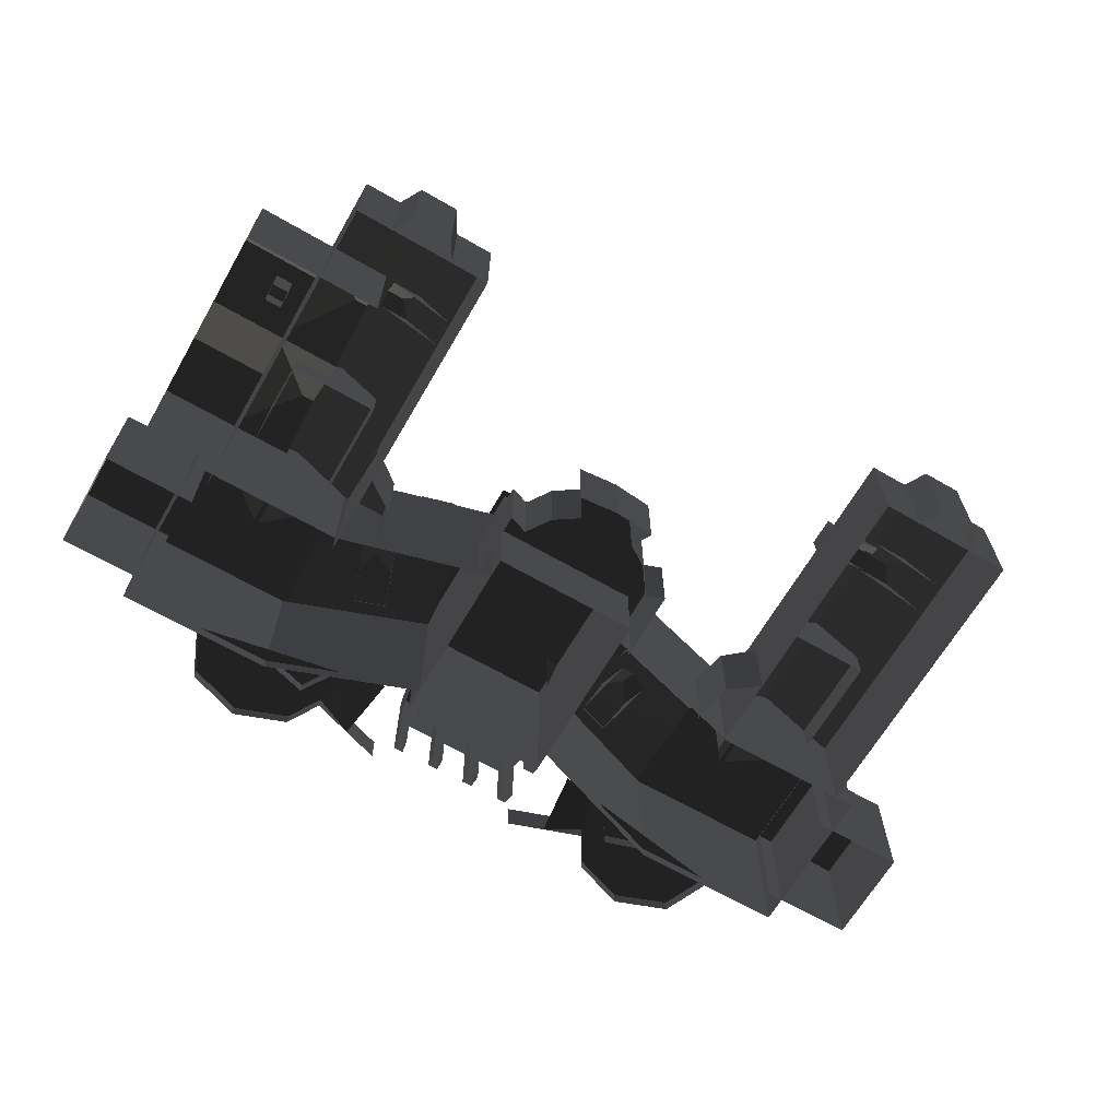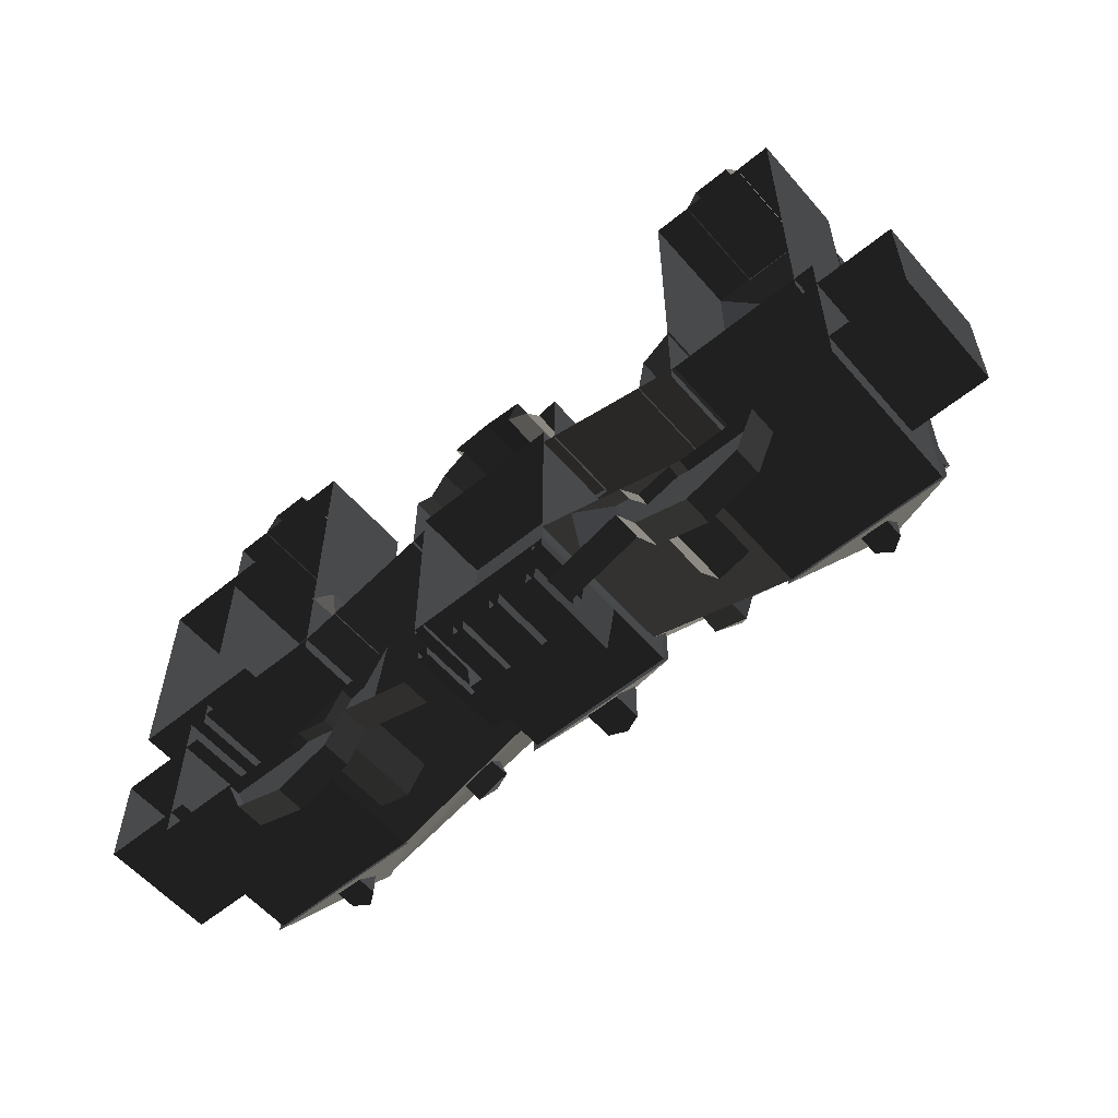
<metadata>
{"format":"obj","ext":"obj","renderer":"f3d","projection":"perspective","resolution":1024,"background":"white","views":[{"elev":-65.7,"azim":149.9,"up":"+Z"},{"elev":-57.6,"azim":-139.6,"up":"+Y"}]}
</metadata>
<code>
v 260.1 69.65 -5.972
v 260.1 69.65 -79.18
v -45.01 -131 -19.33
v -45.01 -131 -79.18
v -52.77 -131 -19.33
v -52.77 -131 -79.18
v -11.19 -154.4 -19.33
v -11.19 -154.4 -79.18
v -18.89 -154.4 -19.33
v -18.89 -154.4 -79.18
v -10.83 -163.4 -19.33
v -18.29 -163.4 -19.33
v -18.29 -163.4 -79.18
v -10.83 -163.4 -79.18
v -41.55 -154.4 -19.33
v -40.23 -163.4 -19.33
v -40.23 -163.4 -79.18
v -41.55 -154.4 -79.18
v 40.23 -163.4 -19.33
v 52.77 -131 -19.33
v 11.19 -154.4 -19.33
v 18.89 -154.4 -19.33
v 18.29 -163.4 -19.33
v 10.83 -163.4 -19.33
v 45.01 -131 -19.33
v 45.01 -131 -79.18
v 52.77 -131 -79.18
v 10.83 -163.4 -79.18
v 11.19 -154.4 -79.18
v 18.89 -154.4 -79.18
v 18.29 -163.4 -79.18
v 41.55 -154.4 -19.33
v 40.23 -163.4 -79.18
v 41.55 -154.4 -79.18
v -53.74 -125.4 -9.138
v -53.74 -125.4 -79.18
v -48.73 -154.4 -9.138
v 53.74 -125.4 -9.138
v 48.73 -154.4 -9.138
v 53.74 -125.4 -79.18
v 0 -163.4 -9.138
v -47.18 -163.4 -19.33
v -53.74 -125.4 -19.33
v 0 -125.4 -19.33
v -53.74 -125.4 -9.138
v -45.83 -125.4 -9.138
v -41.55 -154.4 -9.138
v -41.55 -154.4 -37.81
v -48.73 -154.4 -37.81
v -45.01 -131 -37.81
v -45.01 -131 -79.18
v -45.83 -125.4 -79.18
v -52.77 -131 -37.81
v -52.77 -131 -79.18
v -47.18 -163.4 -9.138
v -48.73 -154.4 -9.138
v -48.73 -154.4 -79.18
v -47.18 -163.4 -79.18
v -11.19 -154.4 -37.81
v -11.19 -154.4 -79.18
v -18.89 -154.4 -37.81
v -18.89 -154.4 -79.18
v -10.83 -163.4 -37.81
v -18.29 -163.4 -37.81
v -18.29 -163.4 -79.18
v -10.83 -163.4 -79.18
v -41.55 -154.4 -37.81
v -40.23 -163.4 -37.81
v -40.23 -163.4 -79.18
v -41.55 -154.4 -79.18
v 0 -154.4 -9.138
v 0 -163.4 -19.33
v 0 -125.4 -9.138
v 0 -163.4 -37.81
v 0 -154.4 -37.81
v 40.23 -163.4 -37.81
v 52.77 -131 -37.81
v 53.74 -125.4 -9.138
v 11.19 -154.4 -37.81
v 18.89 -154.4 -37.81
v 18.29 -163.4 -37.81
v 10.83 -163.4 -37.81
v 47.18 -163.4 -9.138
v 53.74 -125.4 -19.33
v 47.18 -163.4 -19.33
v 45.83 -125.4 -9.138
v 41.55 -154.4 -9.138
v 41.55 -154.4 -37.81
v 45.01 -131 -37.81
v 45.01 -131 -79.18
v 45.83 -125.4 -79.18
v 48.73 -154.4 -37.81
v 52.77 -131 -79.18
v 48.73 -154.4 -9.138
v 48.73 -154.4 -79.18
v 10.83 -163.4 -79.18
v 11.19 -154.4 -79.18
v 18.89 -154.4 -79.18
v 18.29 -163.4 -79.18
v 41.55 -154.4 -37.81
v 40.23 -163.4 -79.18
v 41.55 -154.4 -79.18
v 47.18 -163.4 -79.18
v -53.74 -125.4 -19.04
v 0 -125.4 -19.04
v 53.74 -125.4 -19.04
v -53.81 -111.9 31.17
v 53.81 -111.9 31.17
v -58.09 -177.9 -79.18
v -215.8 -151 -58.52
v -201.9 -183.9 -58.52
v -125.8 -183.9 -58.52
v -163.9 -197.8 -58.52
v -58.09 -177.9 -58.52
v -111.9 -159.7 -58.52
v 163.9 -197.8 -58.52
v 201.9 -183.9 -58.52
v 111.9 -159.7 -58.52
v 125.8 -183.9 -58.52
v 215.8 -151 -58.52
v 58.09 -177.9 -58.52
v 58.09 -177.9 -79.18
v -203.2 113.8 21.46
v -203.2 126.1 16.22
v -203.2 101.6 16.22
v -260.3 101.6 -5.054
v -260.3 101.6 16.22
v -260.3 113.8 21.46
v -260.3 126.1 16.22
v -260.3 126.1 -5.054
v 271.6 86.54 -8.988
v 283.8 86.54 -8.988
v 283.8 73.82 -8.988
v 271.6 73.82 -8.988
v 271.6 86.54 84.93
v 283.8 86.54 84.93
v 283.8 73.82 84.93
v 271.6 73.82 84.93
v 217.3 -22.93 -8.988
v 217.3 131.7 -8.988
v 314.8 131.7 -8.988
v 314.8 -22.93 -84.93
v 217.3 -22.93 -84.93
v 217.3 131.7 -84.93
v 314.8 131.7 -84.93
v 314.8 -22.93 -8.988
v 314.8 12.12 19.76
v 217.3 12.12 19.76
v 314.8 54.37 -8.988
v 217.3 54.37 -8.988
v 314.8 96.5 19.76
v 217.3 96.5 19.76
v 0 -46.55 69.96
v 0 -127 69.96
v 0 9.134 41.09
v -172.7 113.8 22.03
v -209.2 113.8 22.03
v -208.5 103.3 14.74
v -208.6 123.5 14.74
v -163.7 122.7 -5.215
v -163.1 123.5 14.74
v -162.9 103.4 14.74
v -163.7 103.9 -5.215
v -221.7 -106.1 52.27
v -221.7 -96.34 59.38
v -221.7 -86.61 52.27
v -269.9 -106.1 52.27
v -269.9 -96.34 59.38
v -269.9 -86.61 52.27
v -269.9 -86.61 35.21
v -269.9 -106.1 35.21
v -58.09 -177.9 -79.18
v -125.8 -183.9 -70.21
v -163.9 -197.8 -70.21
v -215.8 -151 -70.21
v -215.8 -151 -58.52
v -201.9 -183.9 -58.52
v -201.9 -183.9 -70.21
v -105.6 -131.4 -70.21
v -111.9 -159.7 -70.21
v -84.02 -169.1 -79.18
v -77.41 -121.1 -79.18
v -210 -96.99 52.26
v -219.7 -96.99 59.38
v -229.4 -96.99 52.26
v -210 -145.2 52.26
v -219.7 -145.2 59.38
v -229.4 -145.2 52.26
v -229.4 -145.2 35.21
v -210 -145.2 35.21
v -125.8 -183.9 -58.52
v -125.8 -183.9 -79.18
v -163.9 -197.8 -58.52
v -163.9 -197.8 -79.18
v -215.8 -151 -79.18
v -201.9 -183.9 -79.18
v -58.09 -177.9 -58.52
v -111.9 -159.7 -58.52
v -111.9 -159.7 -79.18
v -153.3 -148.4 -0.1945
v -153.3 -148.4 -79.18
v -116.1 -134.4 -0.1945
v -129.4 -155.5 -0.1945
v -129.4 -155.5 -79.18
v -116.1 -134.4 -79.18
v -33.21 8.956 19.38
v -23.37 32.72 14.86
v -23.37 32.72 -25.33
v -33.21 8.956 -25.33
v 0 -10.43 -25.33
v -277.2 -31.68 31.17
v -164.1 -34.34 31.17
v -277.2 -153.2 31.17
v -104.6 -113.8 58.42
v -115.6 -80.38 58.42
v -127.8 -84.57 50.68
v -103.4 -76.33 50.68
v -89.93 -117 35.29
v -89.06 -117.5 50.68
v -113.5 -125.7 50.68
v -113.2 -124.7 35.29
v -92.2 -32.91 58.42
v -82.78 -68.1 58.42
v -69.79 -63.97 51.13
v -95.12 -70.88 51.13
v -105.7 -27.26 36.19
v -107 -26.78 51.13
v -81.58 -20.04 52
v -82.1 -20.75 36.18
v -210.4 3.857 65.46
v -210.4 -101.7 65.46
v -178.8 41.03 36.71
v -178.8 -43.24 36.71
v -178.8 -43.24 -15.89
v -178.8 41.03 -15.89
v -242.7 -43.24 36.71
v -242.7 41.03 36.71
v -242.7 41.03 -15.89
v -242.7 -43.24 -15.89
v -209.6 167.8 32.18
v -209.6 -103 32.57
v -162.5 -33.61 -2.915
v -134.9 -28.54 -20.72
v -134.9 -28.54 -79.18
v -158.8 -149.9 31.17
v -7.881 -42.69 69.98
v -215.8 -102 72.52
v -215.8 -105.5 72.52
v -158.8 -153.2 31.17
v -12.19 10.56 43.47
v -12.19 -46.55 64.75
v -12.19 10.56 64.75
v -12.19 -69.96 64.75
v -12.19 -127 43.47
v -12.19 -127 64.75
v -57.08 13.02 41.09
v -57.08 -129.3 41.09
v -53.74 9.134 -79.18
v -53.74 -125.4 -79.18
v -53.74 -125.4 41.09
v -53.74 9.134 41.09
v -53.81 -111.9 31.17
v -53.81 -111.9 -79.18
v -274.2 -34.34 31.17
v -274.2 -34.34 -79.18
v -161.4 -150.8 31.17
v -274.2 -150.8 31.17
v -274.2 -150.8 -79.18
v -161.4 -150.8 -79.18
v -161.4 182.5 -5.972
v -161.4 -43.24 -5.972
v -161.4 -43.24 -79.18
v -161.4 182.5 -79.18
v -260.1 -43.24 -5.972
v -260.1 182.5 -5.972
v -260.1 182.5 -79.18
v -260.1 -43.24 -79.18
v -53.81 -4.314 31.17
v -53.81 -4.314 -79.18
v -164.1 -34.34 -79.18
v -162.6 18.31 -20.72
v -140.2 1.827 -25.25
v -140.2 1.827 -79.18
v -162.6 18.31 -79.18
v -263.4 -60.55 4.272
v -263.4 -60.55 -79.18
v -330 -60.55 4.272
v -330 -60.55 -79.18
v -263.4 -132.3 4.272
v -330 -132.3 4.272
v -330 -132.3 -79.18
v -263.4 -132.3 -79.18
v -38.05 54.65 -25.33
v -38.05 54.65 -79.18
v -49.71 37.2 -25.33
v -49.71 37.2 -79.18
v 0 82.29 -25.33
v 0 82.29 -79.18
v -20.59 66.32 -25.33
v -28.92 79.77 -25.33
v -28.92 79.77 -79.18
v -20.59 66.32 -79.18
v -63.66 -10.43 -25.33
v -63.16 42.11 -25.33
v -63.16 42.11 -79.18
v -63.66 -10.43 -79.18
v -197.5 197.8 -5.972
v -188.1 181.6 -5.972
v -188.1 181.6 -79.18
v -197.5 197.8 -79.18
v -234.4 181.6 -5.972
v -225 197.8 -5.972
v -225 197.8 -79.18
v -234.4 181.6 -79.18
v 0 9.152 36.73
v 0 42.39 14.86
v 0 42.39 -25.33
v 0 10.56 69.96
v 0 -69.96 69.96
v 0 -39.42 75.4
v 0 -76.82 75.4
v 0 -129.3 41.09
v 0 13.02 41.09
v 0 9.134 -79.18
v 0 -125.4 41.09
v 0 -125.4 -79.18
v 277.2 -31.68 31.17
v 172.7 113.8 22.03
v 209.2 113.8 22.03
v 208.5 103.3 14.74
v 208.6 123.5 14.74
v 163.7 122.7 -5.215
v 163.1 123.5 14.74
v 162.9 103.4 14.74
v 163.7 103.9 -5.215
v 221.7 -106.1 52.27
v 221.7 -96.34 59.38
v 221.7 -86.61 52.27
v 269.9 -106.1 52.27
v 269.9 -96.34 59.38
v 269.9 -86.61 52.27
v 269.9 -86.61 35.21
v 269.9 -106.1 35.21
v 125.8 -183.9 -70.21
v 163.9 -197.8 -70.21
v 201.9 -183.9 -70.21
v 215.8 -151 -70.21
v 111.9 -159.7 -70.21
v 84.02 -169.1 -79.18
v 77.41 -121.1 -79.18
v 163.9 -197.8 -58.52
v 201.9 -183.9 -58.52
v 111.9 -159.7 -58.52
v 210 -96.99 52.26
v 219.7 -96.99 59.38
v 229.4 -96.99 52.26
v 210 -145.2 52.26
v 219.7 -145.2 59.38
v 229.4 -145.2 52.26
v 229.4 -145.2 35.21
v 210 -145.2 35.21
v 125.8 -183.9 -58.52
v 125.8 -183.9 -79.18
v 163.9 -197.8 -79.18
v 201.9 -183.9 -79.18
v 215.8 -151 -58.52
v 215.8 -151 -79.18
v 111.9 -159.7 -79.18
v 58.09 -177.9 -58.52
v 58.09 -177.9 -79.18
v 105.6 -131.4 -70.21
v 129.4 -155.5 -0.1945
v 116.1 -134.4 -0.1945
v 153.3 -148.4 -0.1945
v 129.4 -155.5 -79.18
v 116.1 -134.4 -79.18
v 153.3 -148.4 -79.18
v 23.37 32.72 14.86
v 33.21 8.956 19.38
v 23.37 32.72 -25.33
v 33.21 8.956 -25.33
v 89.06 -117.5 50.68
v 113.5 -125.7 50.68
v 69.79 -63.97 51.13
v 104.6 -113.8 58.42
v 115.6 -80.38 58.42
v 127.8 -84.57 50.68
v 103.4 -76.33 50.68
v 89.93 -117 35.29
v 113.2 -124.7 35.29
v 82.78 -68.1 58.42
v 95.12 -70.88 51.13
v 105.8 -27.18 36.19
v 106.9 -26.86 51.13
v 92.2 -32.91 58.42
v 81.61 -19.95 52
v 82.08 -20.83 36.19
v 242.7 41.03 36.71
v 242.7 -43.24 36.71
v 210.4 3.857 65.46
v 210.4 -101.7 65.46
v 178.8 -43.24 36.71
v 178.8 41.03 36.71
v 178.8 -43.24 -15.89
v 178.8 41.03 -15.89
v 242.7 41.03 -15.89
v 242.7 -43.24 -15.89
v 260.1 182.5 -5.972
v 260.1 -43.24 -5.972
v 209.6 167.8 32.18
v 209.6 -103 32.57
v 161.4 -43.24 -5.972
v 161.4 182.5 -5.972
v 162.5 -33.61 -2.915
v 134.9 -28.54 -79.18
v 134.9 -28.54 -20.72
v 140.2 1.827 -25.25
v 140.2 1.827 -79.18
v 215.8 -102 72.52
v 7.881 -42.69 69.98
v 53.81 -111.9 31.17
v 158.8 -149.9 31.17
v 53.81 -4.314 31.17
v 164.1 -34.34 31.17
v 215.8 -105.5 72.52
v 277.2 -153.2 31.17
v 158.8 -153.2 31.17
v 12.19 -46.55 64.75
v 12.19 10.56 64.75
v 12.19 10.56 43.47
v 12.19 -69.96 64.75
v 12.19 -127 64.75
v 12.19 -127 43.47
v 57.08 13.02 41.09
v 57.08 -129.3 41.09
v 53.81 -4.314 -79.18
v 53.74 9.134 -79.18
v 53.74 9.134 41.09
v 260.1 -43.24 -79.18
v 53.74 -125.4 41.09
v 53.74 -125.4 -79.18
v 53.81 -111.9 -79.18
v 274.2 -34.34 31.17
v 274.2 -34.34 -79.18
v 274.2 -150.8 -79.18
v 274.2 -150.8 31.17
v 161.4 -150.8 31.17
v 161.4 -150.8 -79.18
v 161.4 182.5 -79.18
v 161.4 -43.24 -79.18
v 260.1 182.5 -79.18
v 164.1 -34.34 -79.18
v 162.6 18.31 -20.72
v 162.6 18.31 -79.18
v 263.4 -60.55 4.272
v 263.4 -60.55 -79.18
v 330 -60.55 -79.18
v 330 -60.55 4.272
v 330 -132.3 4.272
v 330 -132.3 -79.18
v 263.4 -132.3 4.272
v 263.4 -132.3 -79.18
v 38.05 54.65 -25.33
v 49.71 37.2 -25.33
v 49.71 37.2 -79.18
v 38.05 54.65 -79.18
v 63.16 42.11 -25.33
v 63.16 42.11 -79.18
v 28.92 79.77 -25.33
v 28.92 79.77 -79.18
v 20.59 66.32 -25.33
v 20.59 66.32 -79.18
v 63.66 -10.43 -25.33
v 63.66 -10.43 -79.18
v 188.1 181.6 -5.972
v 197.5 197.8 -5.972
v 188.1 181.6 -79.18
v 197.5 197.8 -79.18
v 225 197.8 -5.972
v 234.4 181.6 -5.972
v 225 197.8 -79.18
v 234.4 181.6 -79.18
g group0
g group1
g group2
f 479 482 480
f 482 479 481
f 475 478 476
f 478 475 477
f 479 478 481
f 478 479 476
f 467 474 473
f 474 467 468
f 469 472 471
f 472 469 470
f 469 298 470
f 298 469 297
f 467 465 468
f 465 467 464
f 463 472 466
f 472 463 471
f 463 465 464
f 465 463 466
f 460 461 459
f 461 460 462
f 458 460 459
f 460 458 457
f 458 456 457
f 456 458 455
f 453 418 454
f 418 453 417
f 424 436 452
f 436 424 423
f 1 439 409
f 439 1 2
f 412 449 413
f 449 412 450
f 408 449 451
f 449 408 413
f 445 447 446
f 447 445 448
f 443 445 446
f 445 443 444
f 448 108 447
f 108 448 442
f 440 441 106
f 441 440 437
f 320 435 321
f 435 320 434
f 461 458 459
f 458 461 455
f 419 426 425
f 426 419 327
f 420 424 419
f 424 420 423
f 421 419 422
f 419 421 420
f 416 418 417
f 418 416 415
f 412 410 411
f 410 412 413
f 410 1 411
f 1 410 408
f 443 452 444
f 452 443 424
f 475 479 480
f 479 475 476
f 406 399 398
f 399 406 407
f 402 405 403
f 405 402 404
f 398 405 406
f 405 398 403
f 402 400 401
f 400 402 403
f 400 399 401
f 399 400 398
f 422 425 427
f 425 422 419
f 394 397 393
f 397 394 396
f 384 395 391
f 395 384 396
f 395 392 391
f 392 395 394
f 389 383 390
f 383 389 382
f 385 387 383
f 387 385 386
f 382 386 385
f 386 382 388
f 426 424 427
f 424 426 327
f 467 473 464
f 464 473 297
f 464 471 463
f 471 464 297
f 378 381 379
f 381 378 380
f 378 317 380
f 317 378 316
f 372 376 373
f 376 372 375
f 377 372 374
f 372 377 375
f 368 121 118
f 121 368 122
f 120 365 117
f 365 120 367
f 365 116 117
f 116 365 364
f 364 119 116
f 119 364 363
f 119 368 118
f 368 119 363
f 360 358 359
f 358 360 357
f 357 355 358
f 355 357 354
f 358 356 359
f 356 358 355
f 349 371 348
f 371 349 350
f 352 347 366
f 347 352 346
f 352 345 346
f 345 352 351
f 351 344 345
f 344 351 362
f 353 344 362
f 344 353 348
f 348 345 344
f 345 348 347
f 353 370 348
f 370 353 369
f 341 339 340
f 339 341 342
f 336 340 339
f 340 336 337
f 337 341 340
f 341 337 338
f 334 332 333
f 332 334 335
f 328 330 334
f 330 328 329
f 328 331 329
f 331 328 333
f 438 324 437
f 324 438 155
f 441 105 106
f 105 441 326
f 154 431 432
f 431 154 319
f 318 430 429
f 430 318 250
f 153 429 428
f 429 153 318
f 435 323 322
f 323 435 434
f 311 313 312
f 313 311 314
f 307 309 308
f 309 307 310
f 307 313 310
f 313 307 312
f 303 305 304
f 305 303 306
f 299 301 300
f 301 299 302
f 297 301 298
f 301 297 300
f 295 305 296
f 305 295 304
f 299 294 302
f 294 299 293
f 295 294 293
f 294 295 296
f 292 290 289
f 290 292 291
f 290 288 287
f 288 290 291
f 285 288 286
f 288 285 287
f 282 284 283
f 284 282 281
f 278 280 279
f 280 278 212
f 274 276 275
f 276 274 277
f 270 272 271
f 272 270 273
f 270 276 273
f 276 270 275
f 269 267 266
f 267 269 268
f 267 265 264
f 265 267 268
f 263 266 107
f 266 263 269
f 104 258 260
f 258 104 259
f 257 320 321
f 320 257 256
f 290 285 289
f 285 290 287
f 213 247 248
f 247 213 211
f 212 246 247
f 246 212 278
f 247 262 245
f 262 247 246
f 282 244 243
f 244 282 283
f 240 271 241
f 271 240 270
f 274 240 241
f 240 274 275
f 212 265 280
f 265 212 264
f 311 307 308
f 307 311 312
f 236 238 237
f 238 236 239
f 235 233 232
f 233 235 234
f 232 238 235
f 238 232 237
f 230 233 231
f 233 230 232
f 236 230 231
f 230 236 237
f 248 245 249
f 245 248 247
f 228 226 229
f 226 228 227
f 222 224 223
f 224 222 228
f 225 222 223
f 222 225 227
f 221 219 218
f 219 221 220
f 216 214 220
f 214 216 215
f 215 219 214
f 219 215 217
f 212 213 249
f 213 212 211
f 295 210 303
f 210 295 297
f 297 299 300
f 299 297 295
f 206 208 207
f 208 206 209
f 316 208 317
f 208 316 207
f 202 204 203
f 204 202 205
f 204 200 203
f 200 204 201
f 109 115 114
f 115 109 199
f 111 195 110
f 195 111 196
f 194 111 113
f 111 194 196
f 192 113 112
f 113 192 194
f 115 192 112
f 192 115 199
f 186 188 187
f 188 186 189
f 187 183 186
f 183 187 184
f 188 184 187
f 184 188 185
f 179 181 180
f 181 179 182
f 176 178 177
f 178 176 175
f 193 178 174
f 178 193 177
f 191 174 173
f 174 191 193
f 191 180 198
f 180 191 173
f 178 180 174
f 180 178 175
f 197 180 172
f 180 197 198
f 167 169 168
f 169 167 170
f 167 165 164
f 165 167 168
f 168 166 165
f 166 168 169
f 161 163 162
f 163 161 160
f 158 156 162
f 156 158 157
f 159 156 157
f 156 159 161
f 155 258 324
f 258 155 261
f 326 104 105
f 104 326 259
f 433 154 432
f 154 433 255
f 255 319 154
f 319 255 253
f 251 318 153
f 318 251 252
f 322 256 257
f 256 322 323
f 152 141 151
f 141 152 140
f 150 151 149
f 151 150 152
f 148 149 147
f 149 148 150
f 139 147 146
f 147 139 148
f 141 144 145
f 144 141 140
f 141 142 146
f 142 141 145
f 142 139 146
f 139 142 143
f 138 136 137
f 136 138 135
f 133 138 137
f 138 133 134
f 136 133 137
f 133 136 132
f 136 131 132
f 131 136 135
f 138 131 135
f 131 138 134
f 127 130 129
f 130 127 126
f 128 124 123
f 124 128 129
f 127 123 125
f 123 127 128
f 106 325 440
f 325 106 105
f 105 260 325
f 260 105 104
f 19 34 32
f 34 19 33
f 99 82 81
f 82 99 96
f 22 31 23
f 31 22 30
f 80 97 98
f 97 80 79
f 24 29 21
f 29 24 28
f 39 103 83
f 103 39 95
f 78 93 77
f 93 78 40
f 89 91 86
f 91 89 90
f 27 25 20
f 25 27 26
f 78 92 94
f 92 78 77
f 87 89 86
f 89 87 88
f 103 76 83
f 76 103 101
f 39 102 95
f 102 39 100
f 41 38 83
f 38 41 73
f 85 44 72
f 44 85 84
f 76 41 83
f 41 76 74
f 39 75 100
f 75 39 71
f 15 17 16
f 17 15 18
f 66 64 63
f 64 66 65
f 12 10 9
f 10 12 13
f 59 62 60
f 62 59 61
f 7 14 11
f 14 7 8
f 55 57 37
f 57 55 58
f 53 36 35
f 36 53 54
f 46 51 50
f 51 46 52
f 4 5 3
f 5 4 6
f 56 53 35
f 53 56 49
f 46 48 47
f 48 46 50
f 69 55 68
f 55 69 58
f 67 57 70
f 57 67 37
f 55 73 41
f 73 55 45
f 72 43 42
f 43 72 44
f 68 41 74
f 41 68 55
f 71 67 75
f 67 71 37
f 408 2 1
f 2 408 451
f 440 438 437
f 323 434 320
f 433 432 431
f 428 429 430
f 426 427 425
f 424 327 419
f 416 417 414
f 417 453 414
f 1 409 411
f 413 408 410
f 403 398 400
f 392 394 393
f 384 397 396
f 395 396 394
f 388 382 389
f 387 390 383
f 385 383 382
f 469 471 297
f 297 473 210
f 378 379 315
f 316 378 315
f 373 374 372
f 360 361 357
f 360 359 356
f 357 361 354
f 346 345 347
f 348 371 347
f 342 343 339
f 342 341 338
f 339 343 336
f 331 333 332
f 330 335 334
f 328 334 333
f 435 322 321
f 250 318 252
f 258 261 260
f 320 256 323
f 253 255 254
f 250 252 251
f 248 249 213
f 247 211 212
f 242 282 243
f 242 281 282
f 240 275 270
f 230 237 232
f 226 227 225
f 228 229 224
f 227 228 222
f 218 219 217
f 220 221 216
f 219 220 214
f 293 299 295
f 295 303 304
f 315 206 207
f 315 207 316
f 203 200 202
f 186 190 189
f 185 188 189
f 183 190 186
f 173 174 180
f 175 179 180
f 167 171 170
f 166 169 170
f 164 171 167
f 160 161 159
f 162 163 158
f 161 162 156
f 321 322 257
f 255 433 254
f 141 149 151
f 149 146 147
f 128 127 129
f 126 127 125
f 129 130 124

</code>
